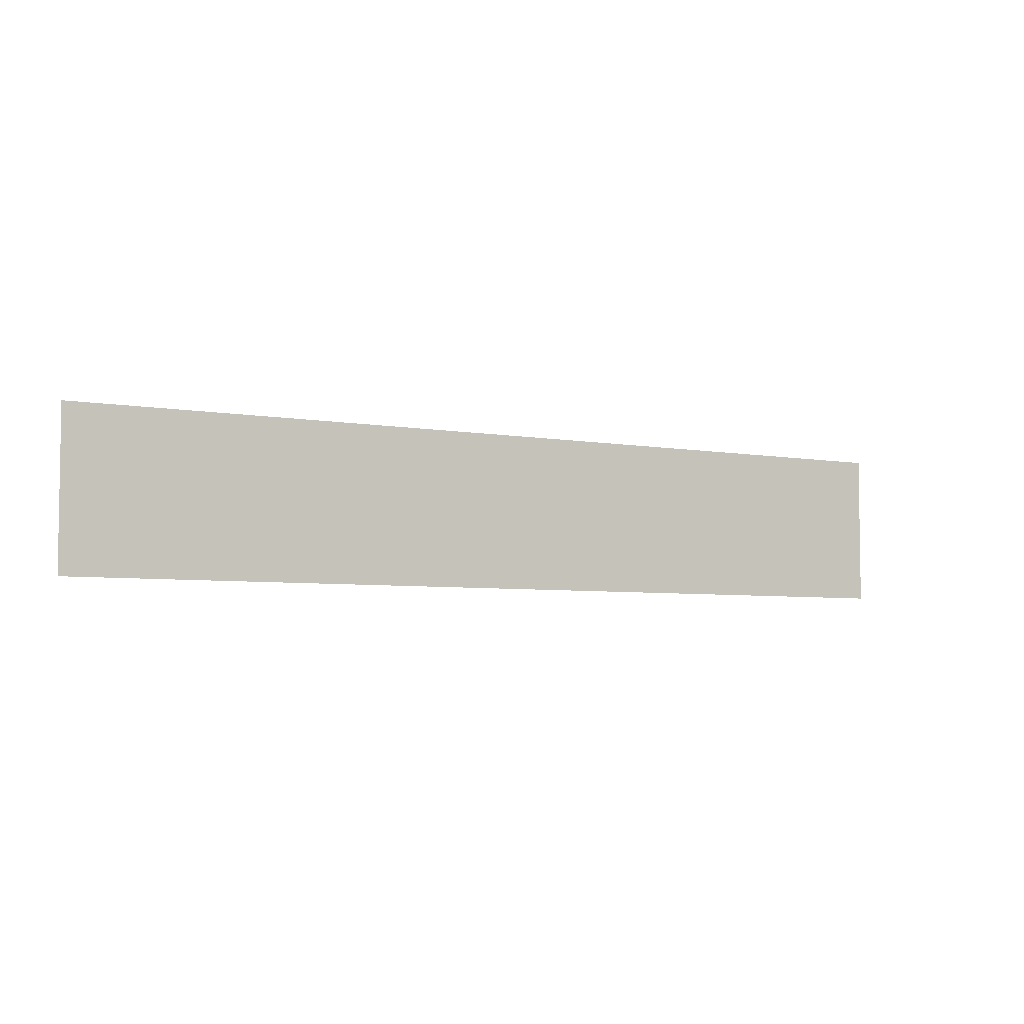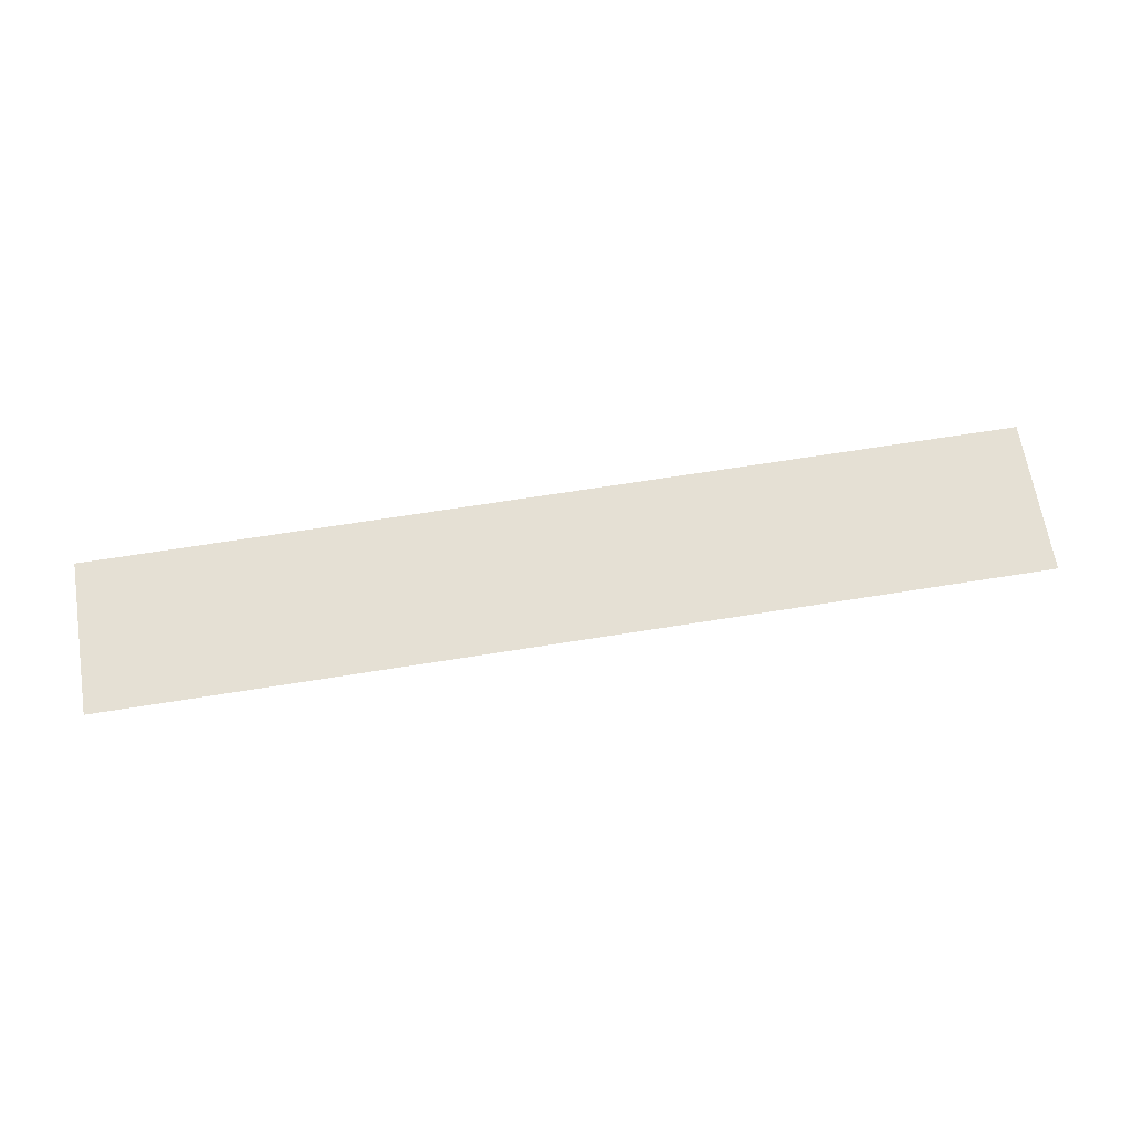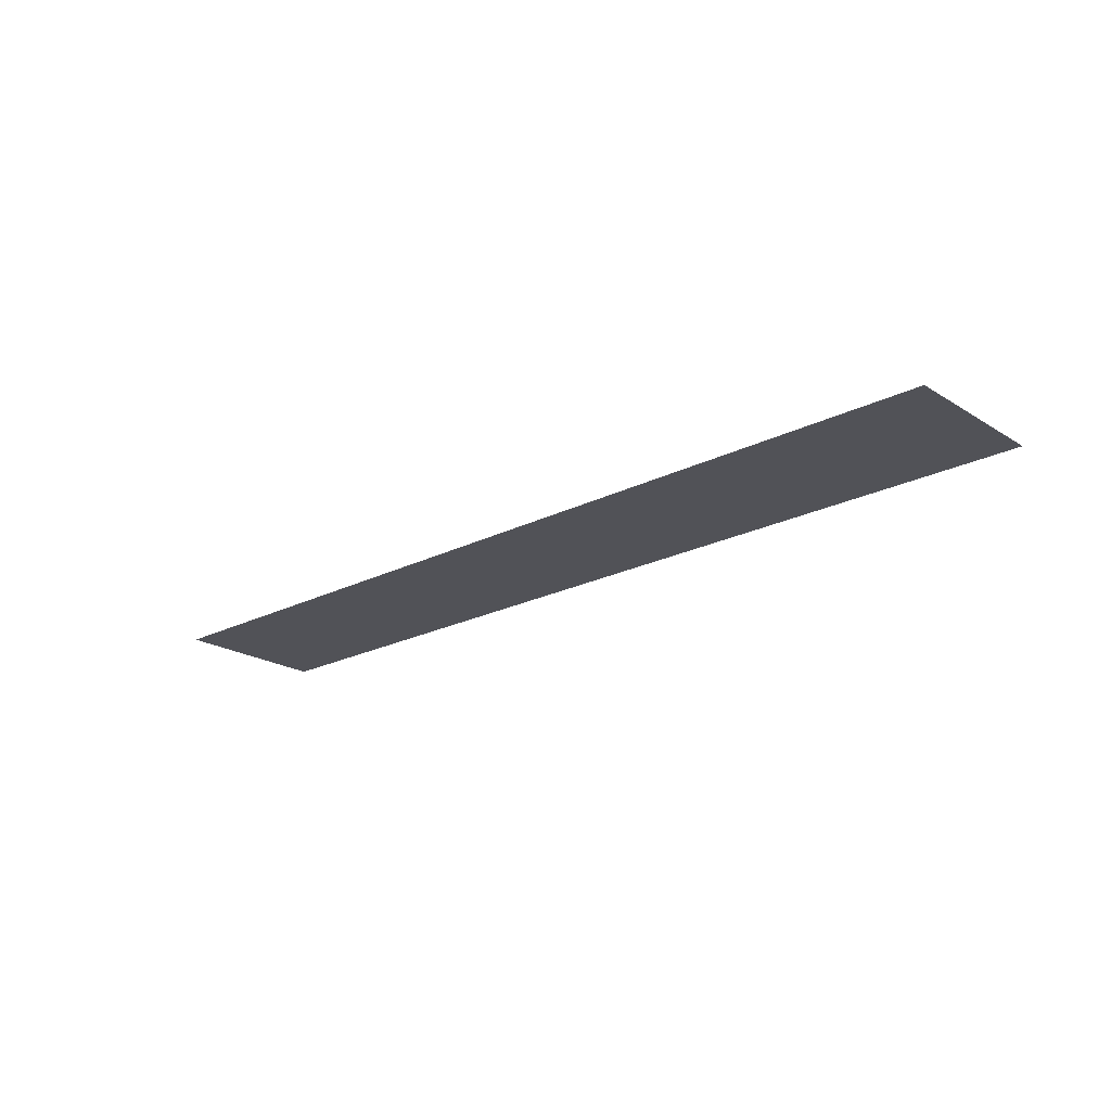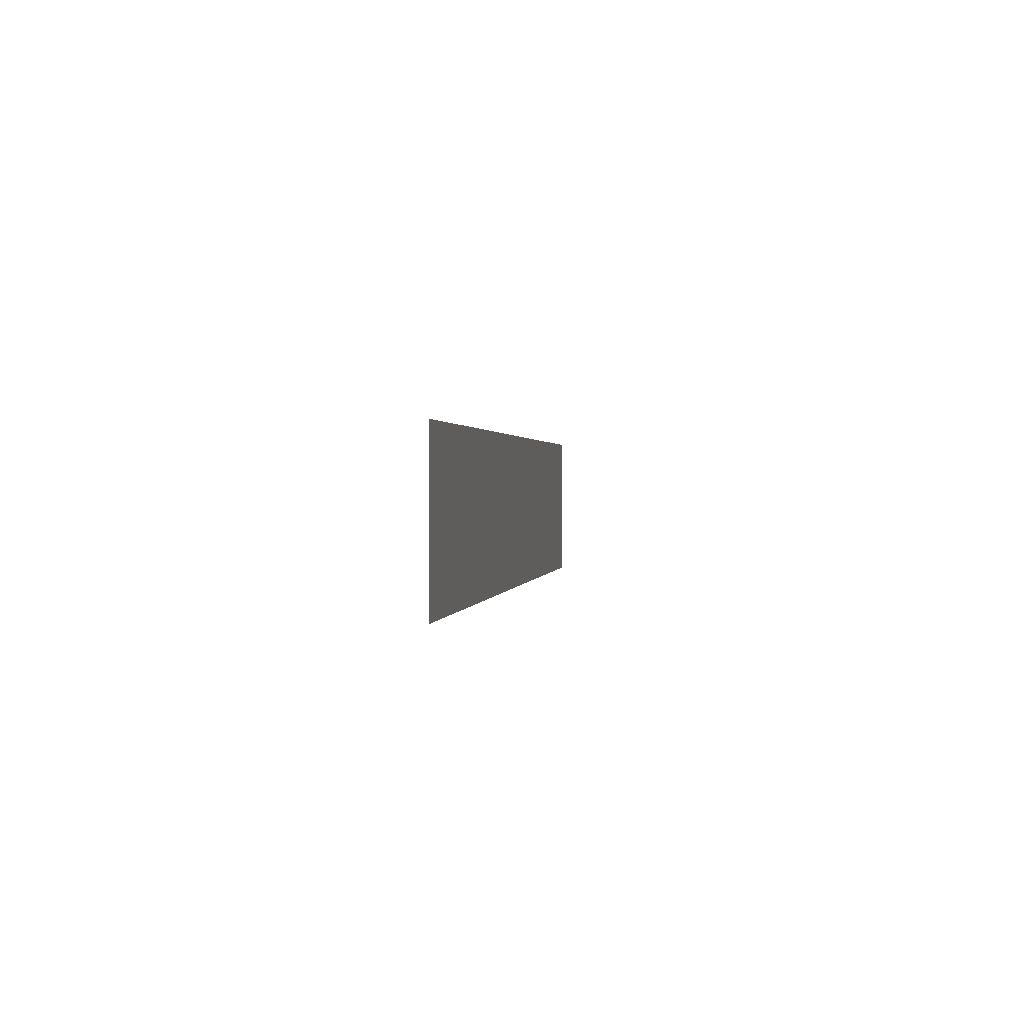
<metadata>
{"format":"obj","ext":"obj","renderer":"f3d","projection":"perspective","resolution":1024,"background":"white","views":[{"elev":-5.1,"azim":-31.0,"up":"+Y"},{"elev":65.7,"azim":-9.2,"up":"+Z"},{"elev":-21.4,"azim":42.2,"up":"+Z"},{"elev":0.9,"azim":97.8,"up":"+Y"}]}
</metadata>
<code>
v -17.01 1.69 0.05
v -17.01 -0.938 0.05
v -1.324 1.69 0.05
v -1.324 -0.938 0.05
g Terrain_(1)_1615_0
f 1 3 2
f 2 3 4

</code>
